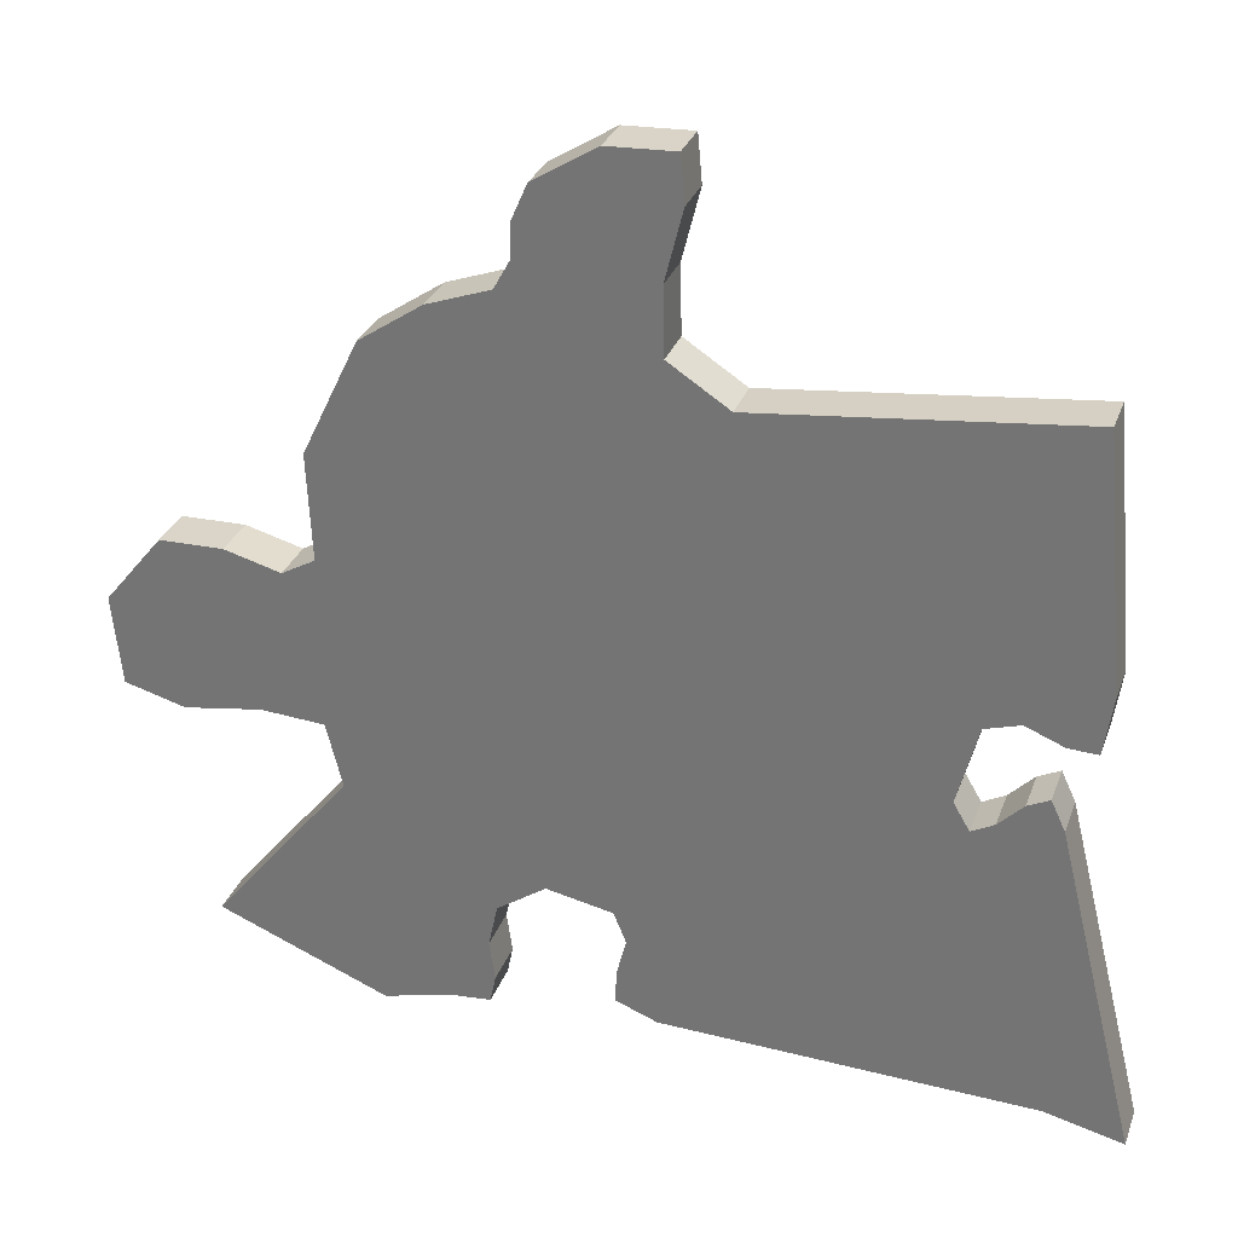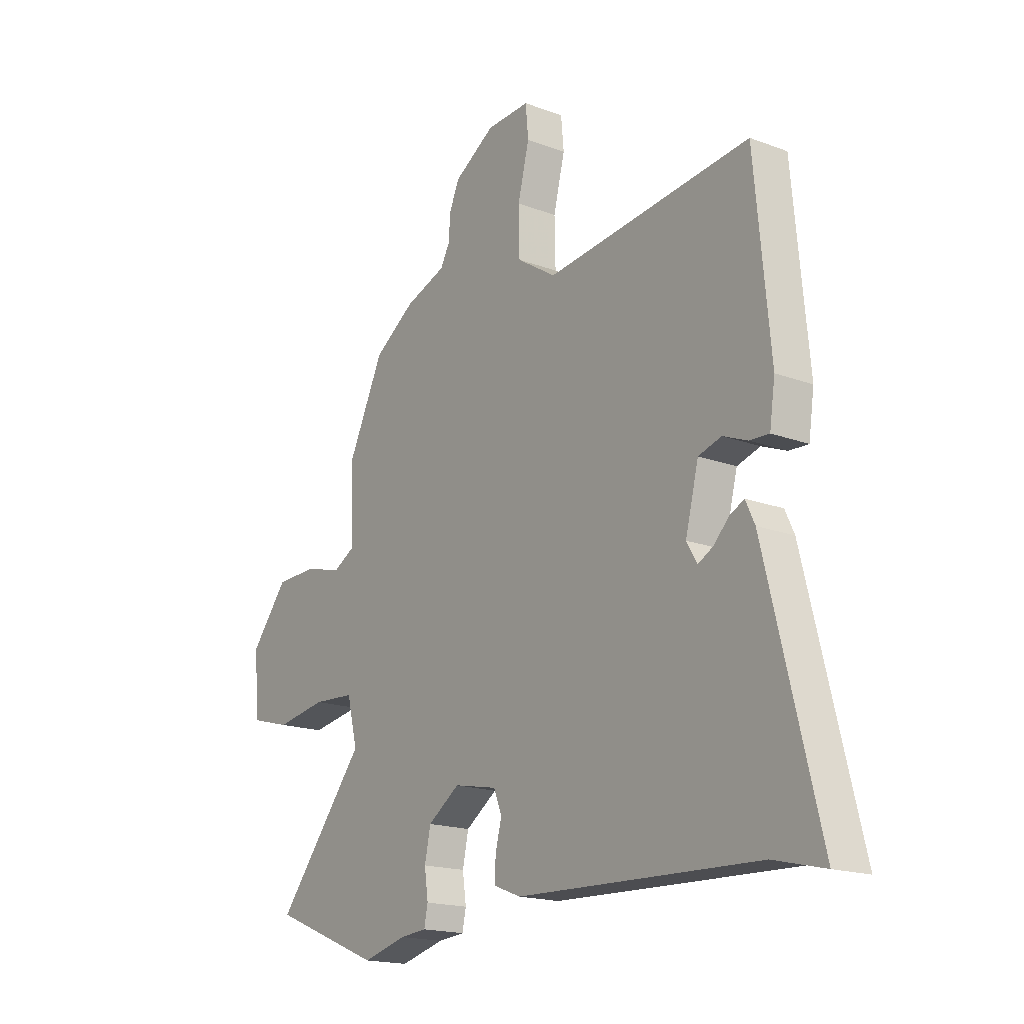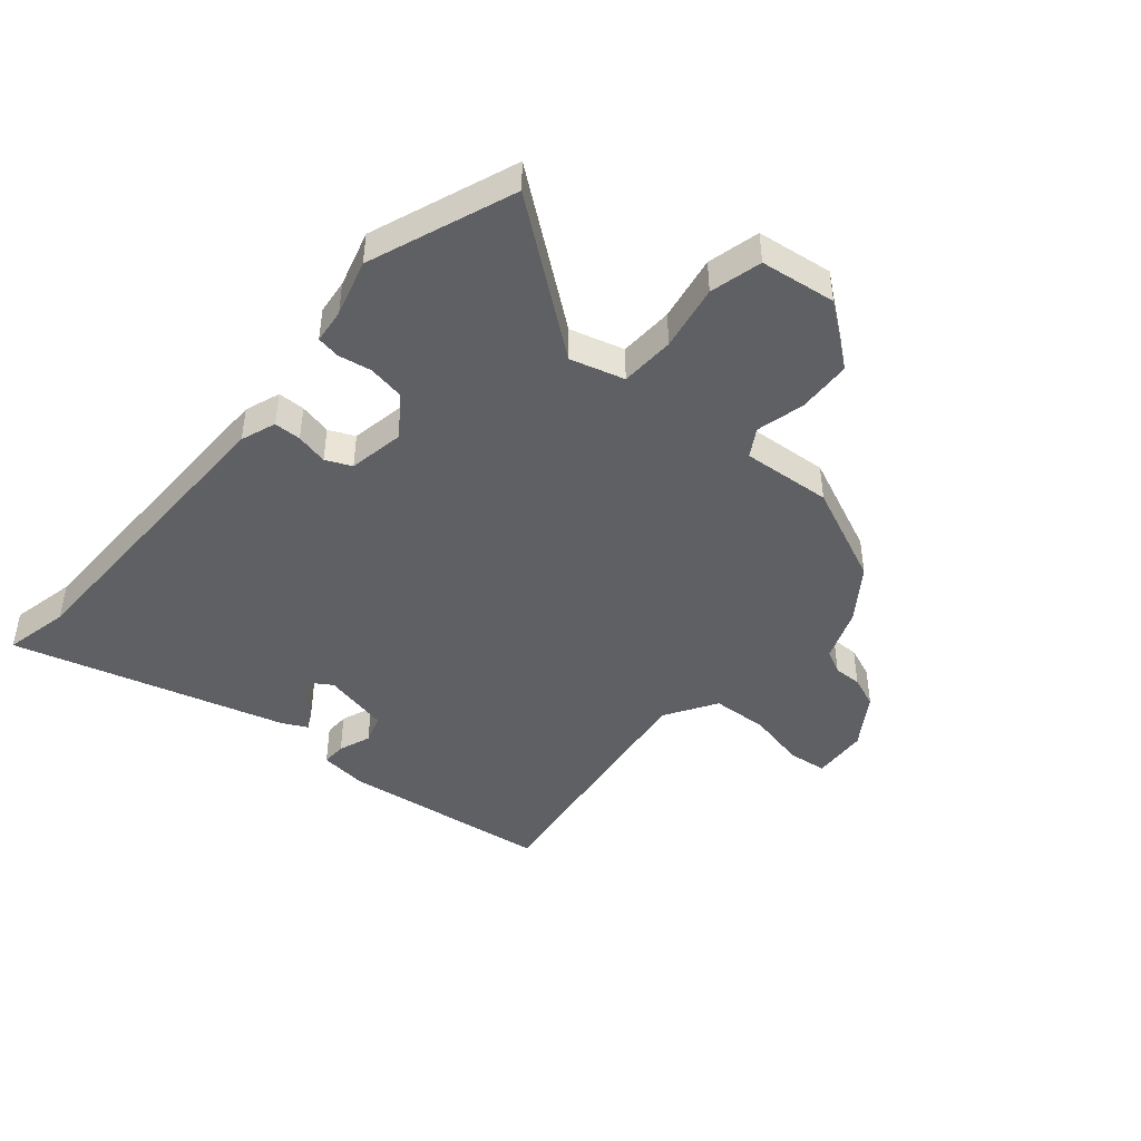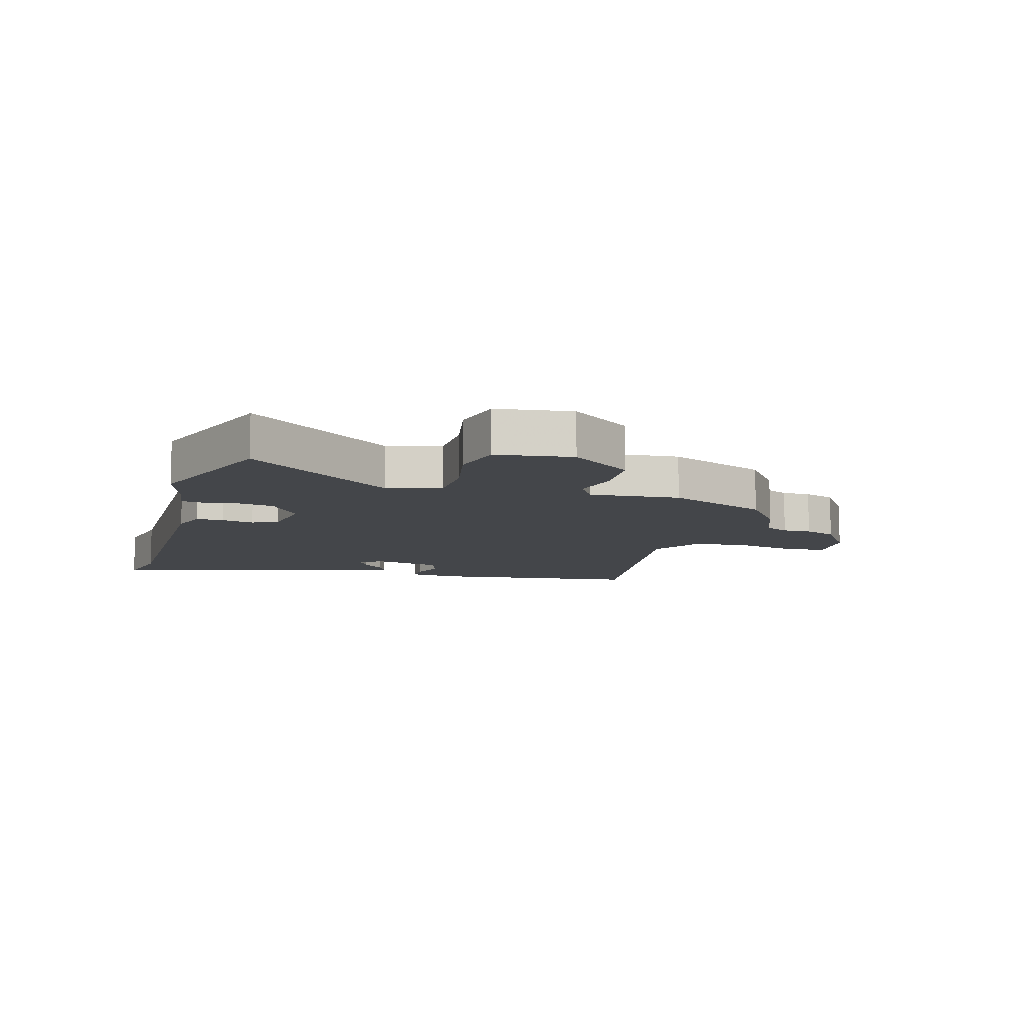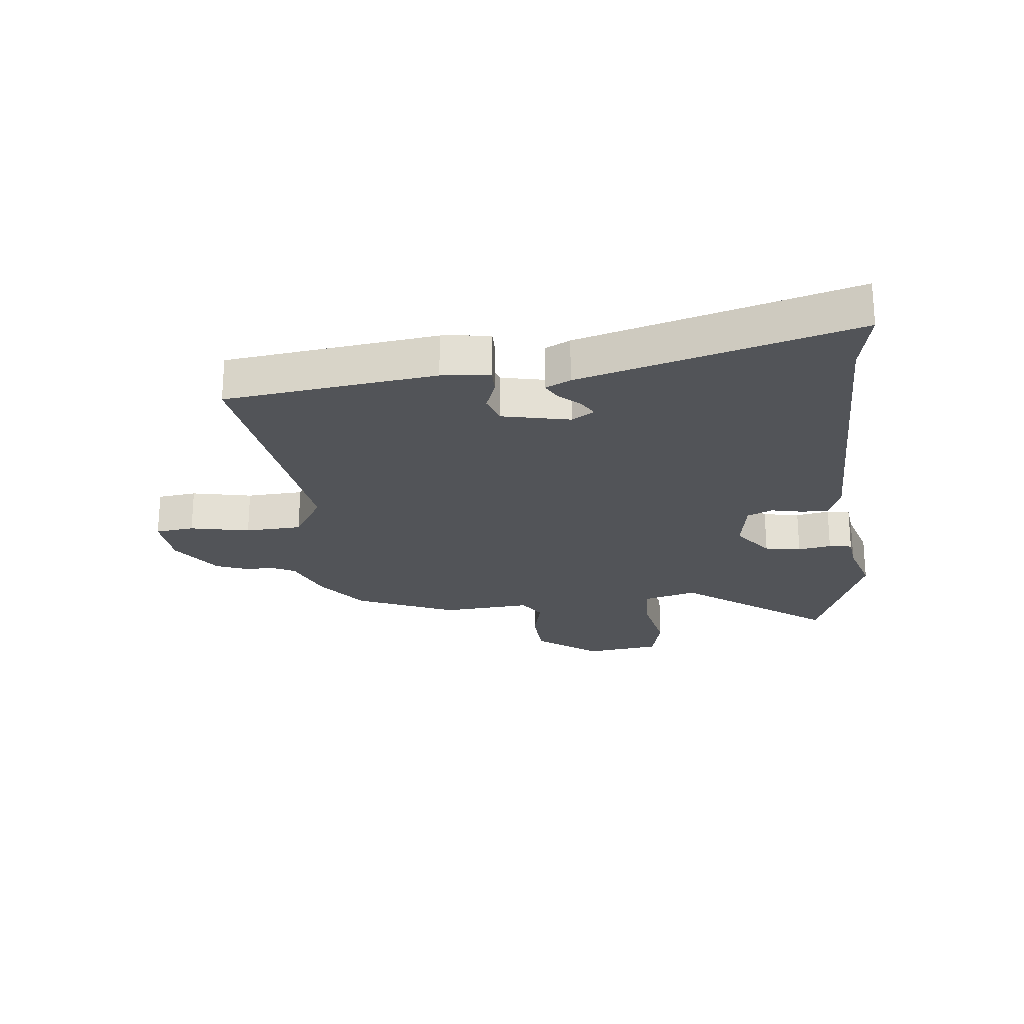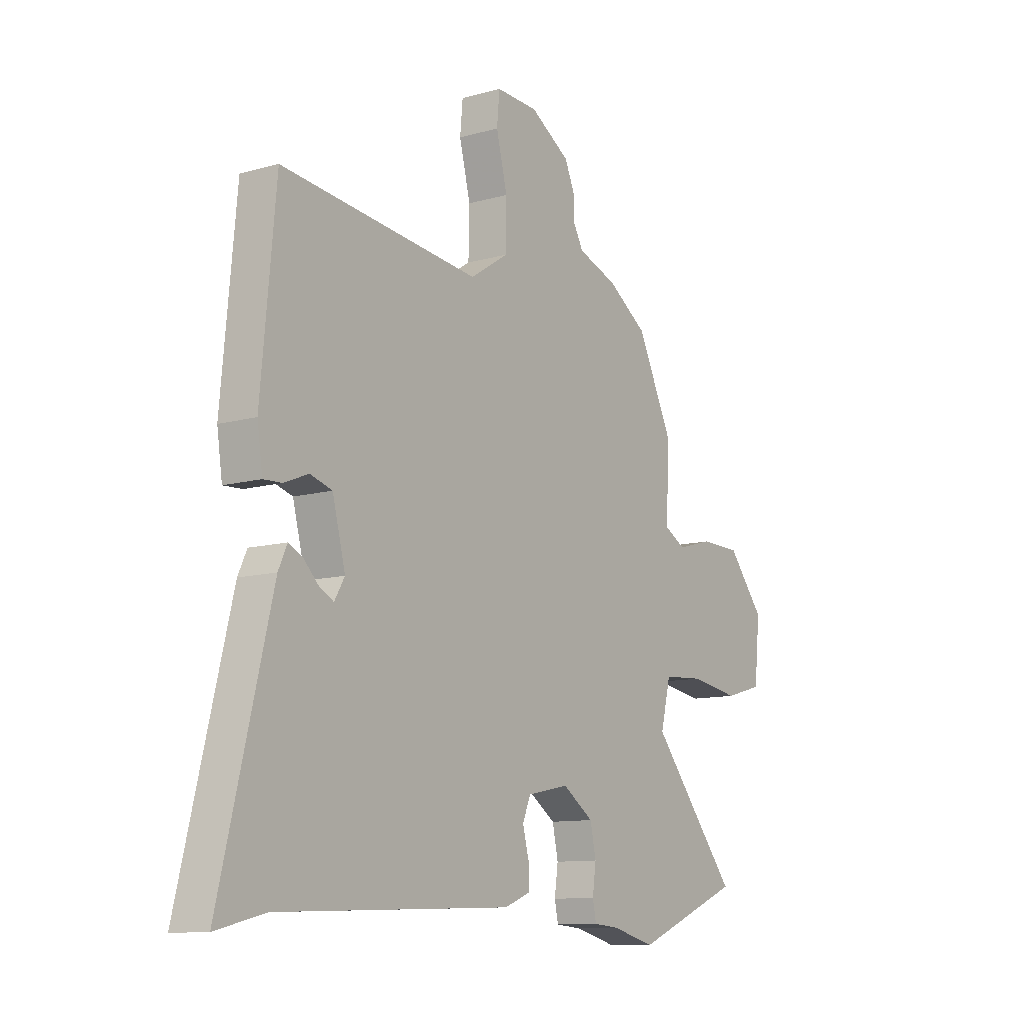
<metadata>
{"format":"obj","ext":"obj","renderer":"f3d","projection":"perspective","resolution":1024,"background":"white","views":[{"elev":30.1,"azim":18.0,"up":"+Z"},{"elev":-17.8,"azim":53.8,"up":"+Z"},{"elev":-44.5,"azim":-128.8,"up":"+Y"},{"elev":-9.6,"azim":-103.9,"up":"+Y"},{"elev":-23.0,"azim":98.3,"up":"+Y"},{"elev":-11.0,"azim":124.8,"up":"+Z"}]}
</metadata>
<code>
v 0.498 0.07 0.499
v 0.531 0.07 0.142
v 0.519 0.07 0.061
v 0.477 0.07 0.063
v 0.423 0.07 0.085
v 0.373 0.07 0.07
v 0.344 0.07 -0.043
v 0.367 0.07 -0.082
v 0.399 0.07 -0.065
v 0.434 0.07 -0.03
v 0.465 0.07 -0.015
v 0.485 0.07 -0.058
v 0.6 0.07 -0.524
v 0.489 0.07 -0.497
v -0.038 0.07 -0.478
v -0.097 0.07 -0.455
v -0.096 0.07 -0.409
v -0.082 0.07 -0.355
v -0.1 0.07 -0.311
v -0.195 0.07 -0.292
v -0.265 0.07 -0.34
v -0.278 0.07 -0.401
v -0.27 0.07 -0.458
v -0.278 0.07 -0.497
v -0.337 0.07 -0.502
v -0.434 0.07 -0.527
v -0.677 0.07 -0.428
v -0.48 0.07 -0.186
v -0.503 0.07 -0.094
v -0.595 0.07 -0.088
v -0.707 0.07 -0.106
v -0.794 0.07 -0.082
v -0.807 0.07 0.046
v -0.724 0.07 0.148
v -0.632 0.07 0.15
v -0.551 0.07 0.128
v -0.503 0.07 0.155
v -0.51 0.07 0.307
v -0.43 0.07 0.474
v -0.34 0.07 0.535
v -0.25 0.07 0.567
v -0.228 0.07 0.607
v -0.227 0.07 0.655
v -0.204 0.07 0.708
v -0.114 0.07 0.764
v -0.019 0.07 0.768
v -0.013 0.07 0.702
v -0.038 0.07 0.602
v -0.036 0.07 0.506
v 0.05 0.07 0.45
v 0.498 0 0.499
v 0.531 0 0.142
v 0.519 0 0.061
v 0.477 0 0.063
v 0.423 0 0.085
v 0.373 0 0.07
v 0.344 0 -0.043
v 0.367 0 -0.082
v 0.399 0 -0.065
v 0.434 0 -0.03
v 0.465 0 -0.015
v 0.485 0 -0.058
v 0.6 0 -0.524
v 0.489 0 -0.497
v -0.038 0 -0.478
v -0.097 0 -0.455
v -0.096 0 -0.409
v -0.082 0 -0.355
v -0.1 0 -0.311
v -0.195 0 -0.292
v -0.265 0 -0.34
v -0.278 0 -0.401
v -0.27 0 -0.458
v -0.278 0 -0.497
v -0.337 0 -0.502
v -0.434 0 -0.527
v -0.677 0 -0.428
v -0.48 0 -0.186
v -0.503 0 -0.094
v -0.595 0 -0.088
v -0.707 0 -0.106
v -0.794 0 -0.082
v -0.807 0 0.046
v -0.724 0 0.148
v -0.632 0 0.15
v -0.551 0 0.128
v -0.503 0 0.155
v -0.51 0 0.307
v -0.43 0 0.474
v -0.34 0 0.535
v -0.25 0 0.567
v -0.228 0 0.607
v -0.227 0 0.655
v -0.204 0 0.708
v -0.114 0 0.764
v -0.019 0 0.768
v -0.013 0 0.702
v -0.038 0 0.602
v -0.036 0 0.506
v 0.05 0 0.45
f 46 47 48
f 45 46 48
f 44 45 48
f 43 44 48
f 42 43 48
f 41 42 48 49
f 41 49 50
f 40 41 50
f 39 40 50
f 38 39 50
f 37 38 50
f 34 35 36
f 33 34 36
f 32 33 36
f 31 32 36
f 30 31 36
f 50 1 2
f 37 50 2
f 36 37 2
f 30 36 2
f 29 30 2
f 25 26 27 28
f 25 28 29
f 24 25 29
f 23 24 29
f 22 23 29
f 16 17 18
f 15 16 18
f 14 15 18
f 14 18 19
f 12 13 14
f 11 12 14
f 10 11 14
f 9 10 14
f 8 9 14
f 7 8 14 19
f 6 7 19 20
f 2 3 4 5
f 2 5 6
f 29 2 6
f 21 22 29
f 20 21 29
f 6 20 29
f 98 97 96
f 98 96 95
f 98 95 94
f 98 94 93
f 98 93 92
f 99 98 92 91
f 100 99 91
f 100 91 90
f 100 90 89
f 100 89 88
f 100 88 87
f 86 85 84
f 86 84 83
f 86 83 82
f 86 82 81
f 86 81 80
f 52 51 100
f 52 100 87
f 52 87 86
f 52 86 80
f 52 80 79
f 78 77 76 75
f 79 78 75
f 79 75 74
f 79 74 73
f 79 73 72
f 68 67 66
f 68 66 65
f 68 65 64
f 69 68 64
f 64 63 62
f 64 62 61
f 64 61 60
f 64 60 59
f 64 59 58
f 69 64 58 57
f 70 69 57 56
f 55 54 53 52
f 56 55 52
f 56 52 79
f 79 72 71
f 79 71 70
f 79 70 56
f 1 51 52 2
f 2 52 53 3
f 3 53 54 4
f 4 54 55 5
f 5 55 56 6
f 6 56 57 7
f 7 57 58 8
f 8 58 59 9
f 9 59 60 10
f 10 60 61 11
f 11 61 62 12
f 12 62 63 13
f 13 63 64 14
f 14 64 65 15
f 15 65 66 16
f 16 66 67 17
f 17 67 68 18
f 18 68 69 19
f 19 69 70 20
f 20 70 71 21
f 21 71 72 22
f 22 72 73 23
f 23 73 74 24
f 24 74 75 25
f 25 75 76 26
f 26 76 77 27
f 27 77 78 28
f 28 78 79 29
f 29 79 80 30
f 30 80 81 31
f 31 81 82 32
f 32 82 83 33
f 33 83 84 34
f 34 84 85 35
f 35 85 86 36
f 36 86 87 37
f 37 87 88 38
f 38 88 89 39
f 39 89 90 40
f 40 90 91 41
f 41 91 92 42
f 42 92 93 43
f 43 93 94 44
f 44 94 95 45
f 45 95 96 46
f 46 96 97 47
f 47 97 98 48
f 48 98 99 49
f 49 99 100 50
f 50 100 51 1

</code>
